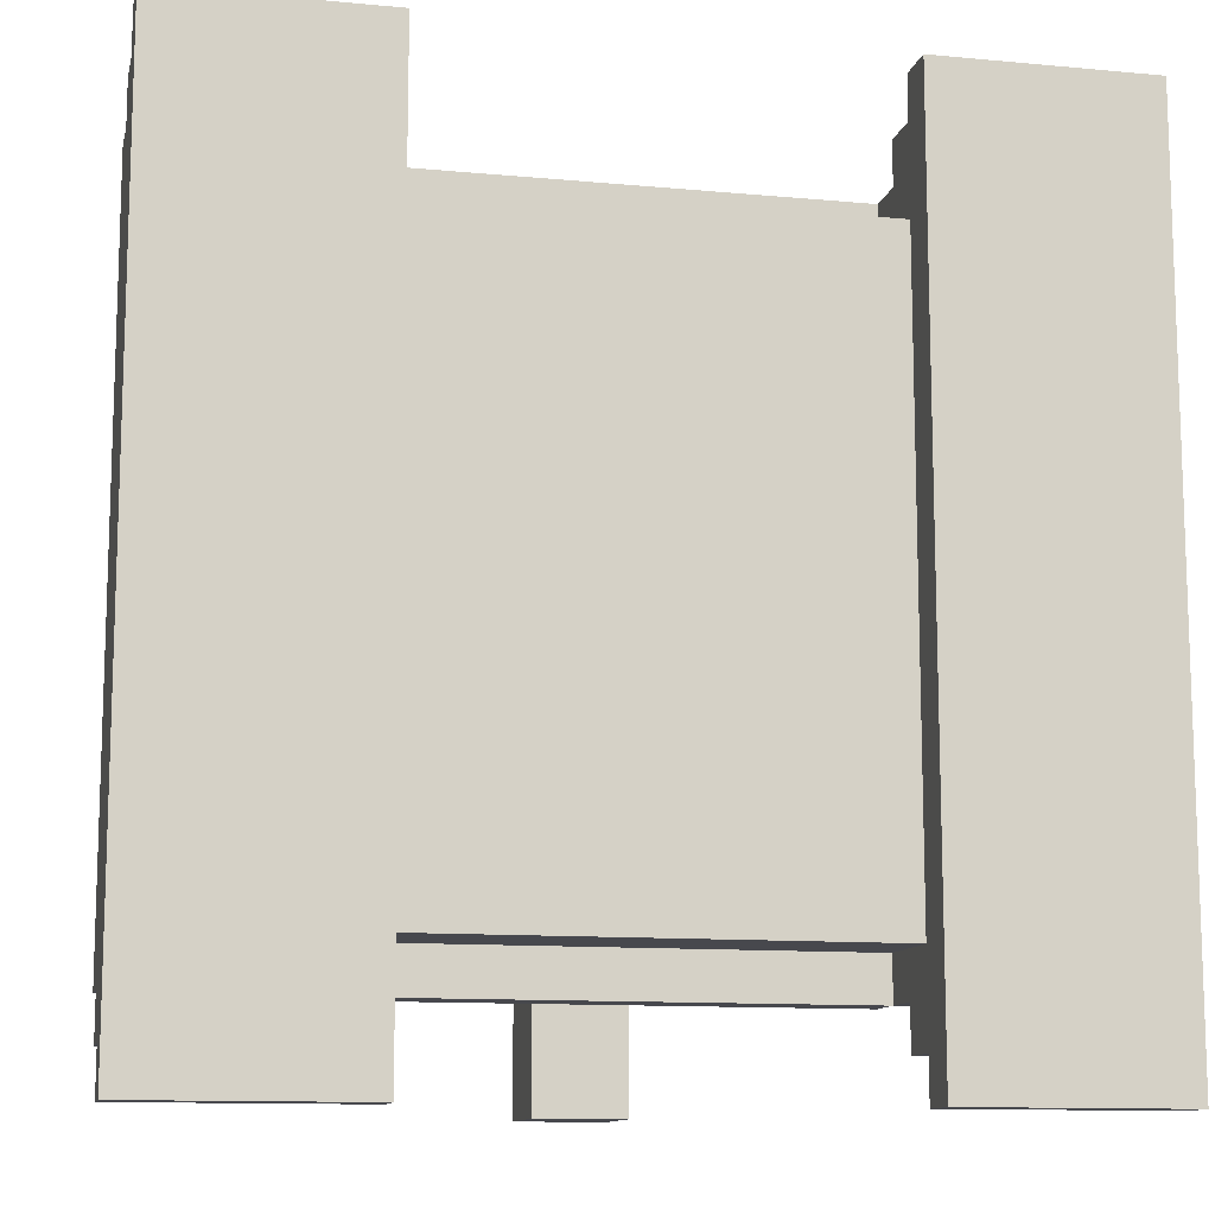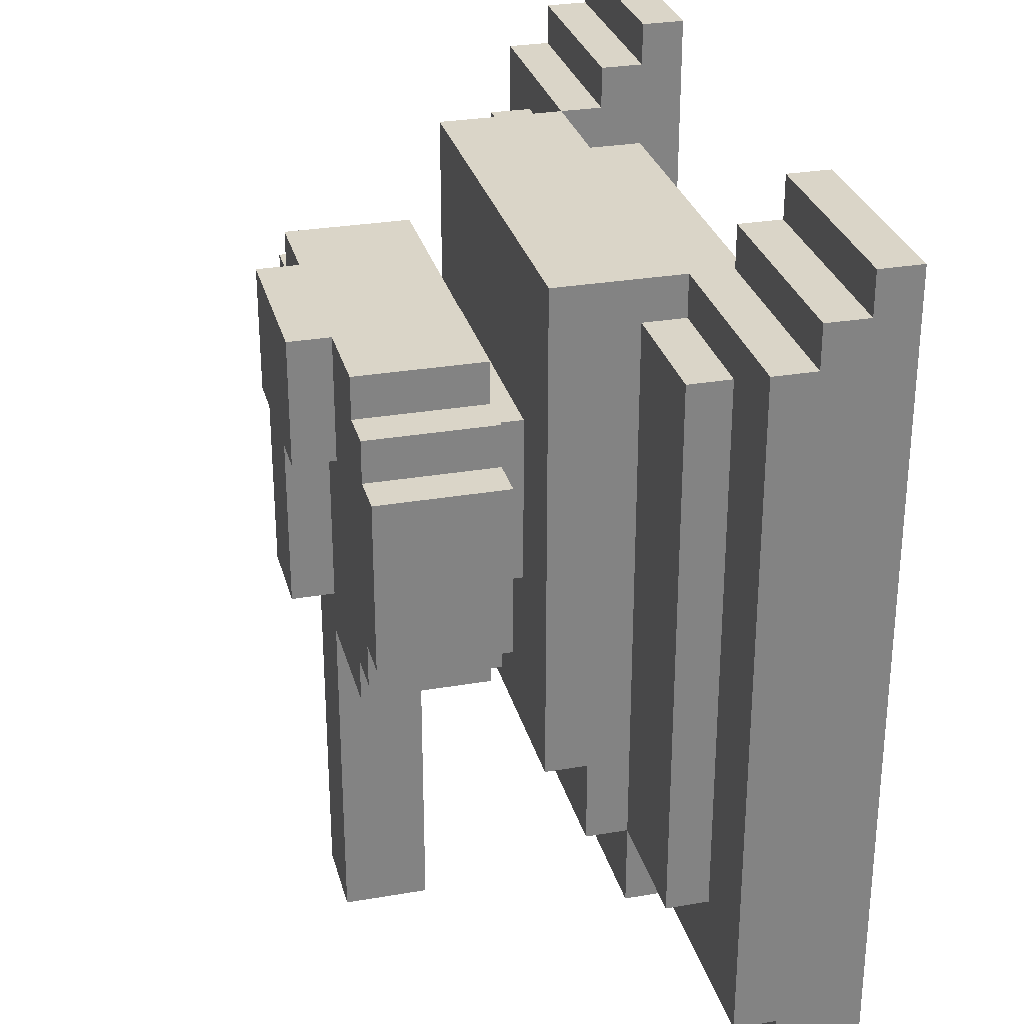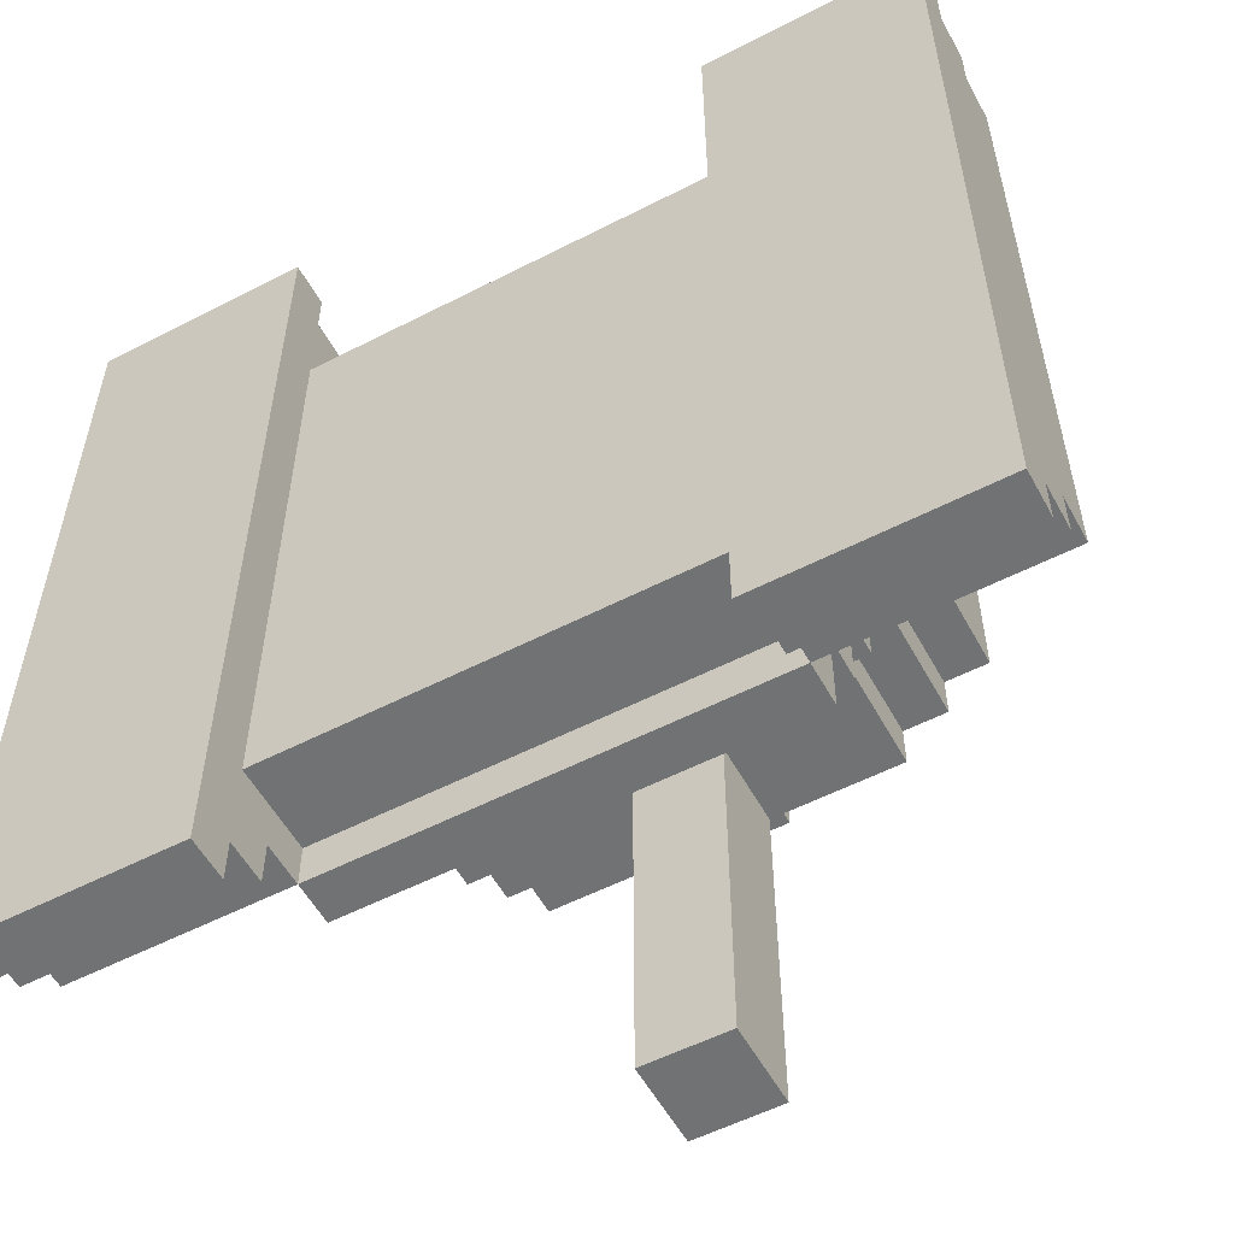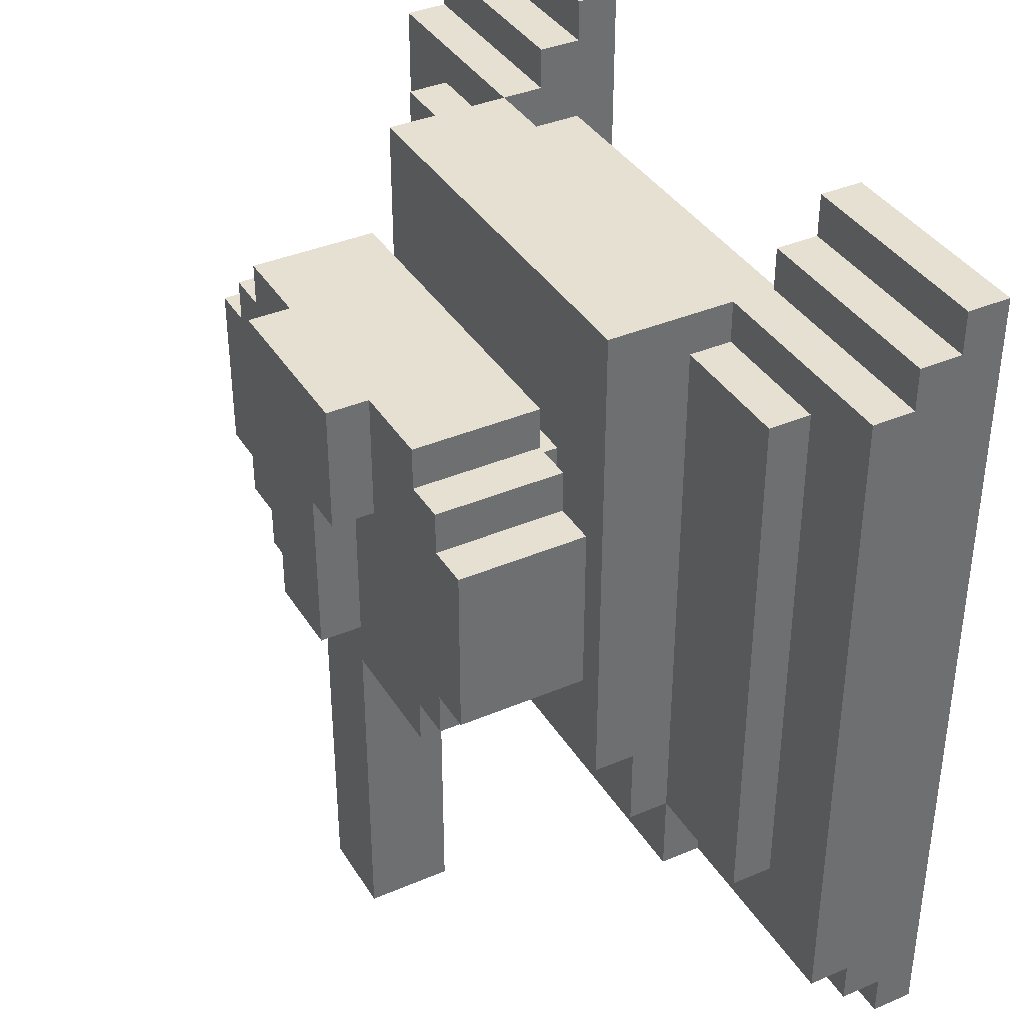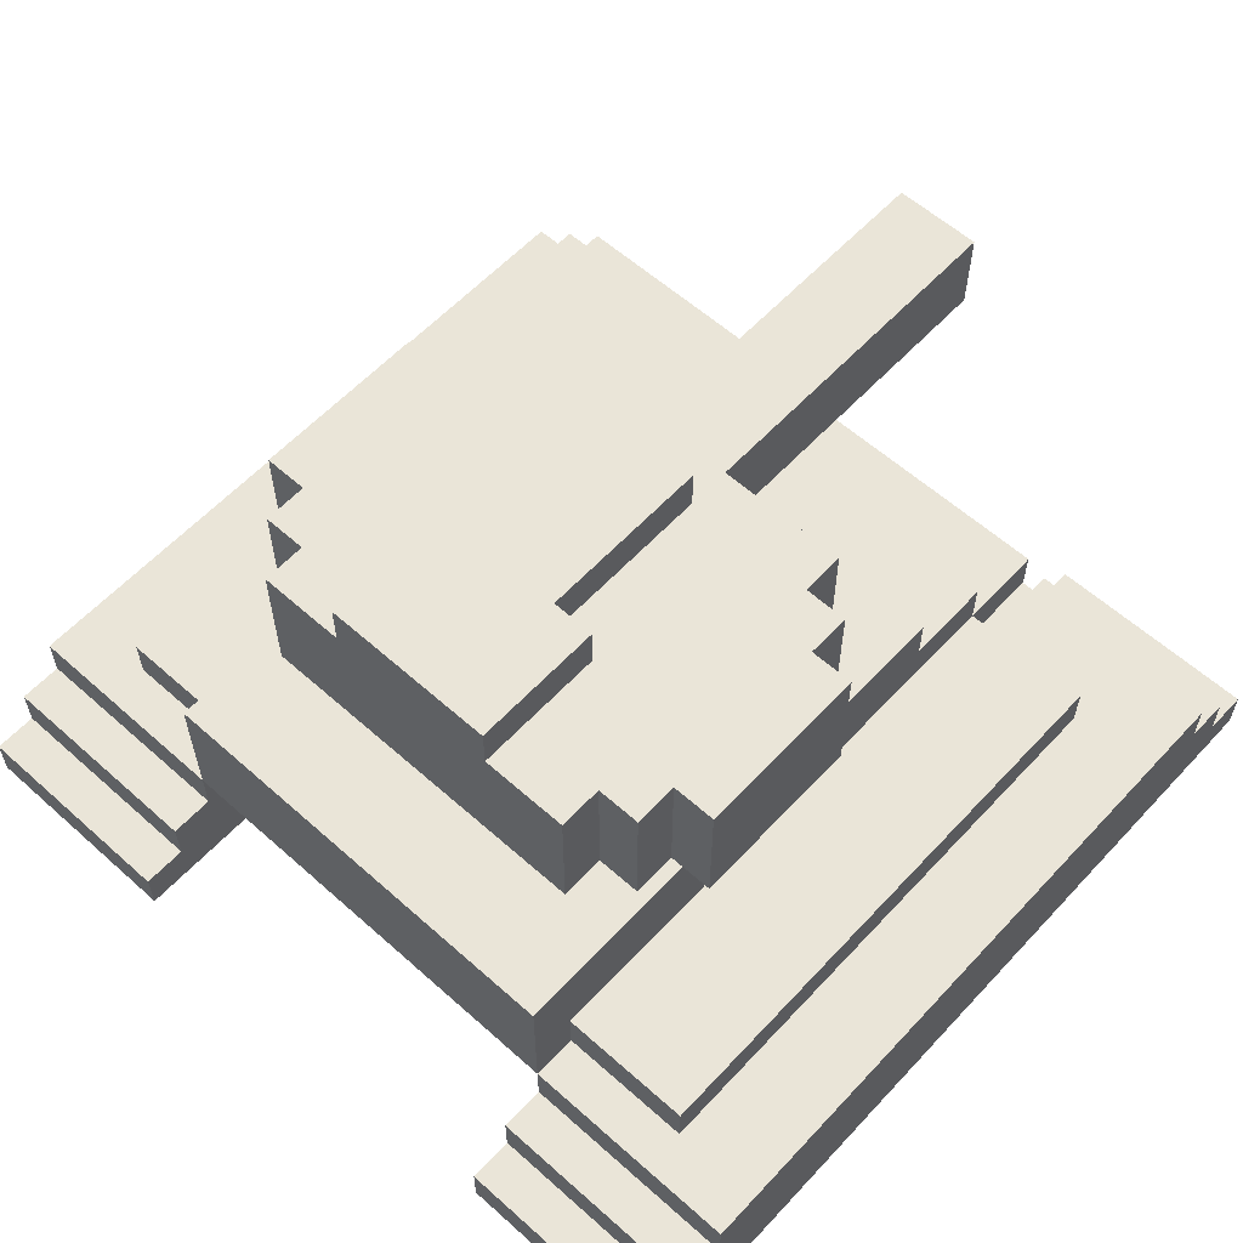
<metadata>
{"format":"obj","ext":"obj","renderer":"f3d","projection":"perspective","resolution":1024,"background":"white","views":[{"elev":-11.7,"azim":-12.7,"up":"+Z"},{"elev":29.2,"azim":-104.3,"up":"+Z"},{"elev":-55.5,"azim":28.4,"up":"+Z"},{"elev":37.8,"azim":-118.5,"up":"+Z"},{"elev":59.1,"azim":42.5,"up":"+Y"}]}
</metadata>
<code>
v -10 0 10
v -10 0 -10
v -10 1 10
v -10 1 9
v -10 1 -9
v -10 1 -10
v -10 2 9
v -10 2 8
v -10 2 -8
v -10 2 -9
v -10 3 8
v -10 3 -8
v -8 3 7
v -8 3 -6
v -8 4 7
v -8 4 -6
v -6 7 4
v -6 7 -0
v -6 10 4
v -6 10 -0
v -5 3 8
v -5 3 7
v -5 3 -6
v -5 3 -8
v -5 4 7
v -5 4 -4
v -5 4 -6
v -5 4 -8
v -5 5 -4
v -5 5 -6
v -5 6 8
v -5 6 -4
v -5 7 5
v -5 7 4
v -5 7 -0
v -5 7 -1
v -5 10 5
v -5 10 4
v -5 10 -0
v -5 10 -1
v -4 7 6
v -4 7 5
v -4 7 -1
v -4 7 -2
v -4 10 6
v -4 10 5
v -4 10 -1
v -4 10 -2
v -3 6 4
v -3 6 -0
v -3 7 4
v -3 7 -0
v -2 10 6
v -2 10 3
v -2 11 6
v -2 11 3
v -1 8 -2
v -1 8 -10
v -1 10 3
v -1 10 -1
v -1 10 -2
v -1 10 -10
v -1 11 3
v -1 11 -1
v 1 7 -1
v 1 7 -2
v 1 8 -1
v 1 8 -2
v 5 0 10
v 5 0 -10
v 5 1 10
v 5 1 9
v 5 1 7
v 5 1 -7
v 5 1 -9
v 5 1 -10
v 5 2 9
v 5 2 8
v 5 2 7
v 5 2 -7
v 5 2 -8
v 5 2 -9
v 5 3 8
v 5 3 7
v 5 3 -7
v 5 3 -8
v -5 0 10
v -5 0 -10
v -5 1 10
v -5 1 9
v -5 1 7
v -5 1 -7
v -5 1 -9
v -5 1 -10
v -5 2 9
v -5 2 8
v -5 2 7
v -5 2 -7
v -5 2 -8
v -5 2 -9
v -5 3 8
v -5 3 7
v -5 3 -7
v -5 3 -8
v -1 7 -1
v -1 7 -2
v -1 8 -1
v -1 8 -2
v 1 8 -2
v 1 8 -10
v 1 10 3
v 1 10 -1
v 1 10 -2
v 1 10 -10
v 1 11 3
v 1 11 -1
v 2 10 6
v 2 10 3
v 2 11 6
v 2 11 3
v 3 6 4
v 3 6 -0
v 3 7 4
v 3 7 -0
v 4 7 6
v 4 7 5
v 4 7 -1
v 4 7 -2
v 4 10 6
v 4 10 5
v 4 10 -1
v 4 10 -2
v 5 3 8
v 5 3 7
v 5 3 -6
v 5 3 -8
v 5 4 7
v 5 4 -4
v 5 4 -6
v 5 4 -8
v 5 5 -4
v 5 5 -6
v 5 6 8
v 5 6 -4
v 5 7 5
v 5 7 4
v 5 7 -0
v 5 7 -1
v 5 10 5
v 5 10 4
v 5 10 -0
v 5 10 -1
v 6 7 4
v 6 7 -0
v 6 10 4
v 6 10 -0
v 8 3 7
v 8 3 -6
v 8 4 7
v 8 4 -6
v 10 0 10
v 10 0 -10
v 10 1 10
v 10 1 9
v 10 1 -9
v 10 1 -10
v 10 2 9
v 10 2 8
v 10 2 -8
v 10 2 -9
v 10 3 8
v 10 3 -8
v -10 0 10
v -10 1 10
v -5 0 10
v -5 1 10
v 5 0 10
v 5 1 10
v 10 0 10
v 10 1 10
v -10 1 9
v -10 2 9
v -5 1 9
v -5 2 9
v 5 1 9
v 5 2 9
v 10 1 9
v 10 2 9
v -10 2 8
v -10 3 8
v -5 2 8
v -5 3 8
v -5 6 8
v 5 2 8
v 5 3 8
v 5 6 8
v 10 2 8
v 10 3 8
v -8 3 7
v -8 4 7
v -5 1 7
v -5 2 7
v -5 3 7
v -5 4 7
v 5 1 7
v 5 2 7
v 5 3 7
v 5 4 7
v 8 3 7
v 8 4 7
v -4 7 6
v -4 10 6
v -3 7 6
v -3 10 6
v -2 10 6
v -2 11 6
v 2 10 6
v 2 11 6
v 3 7 6
v 3 10 6
v 4 7 6
v 4 10 6
v -5 7 5
v -5 10 5
v -4 7 5
v -4 10 5
v 4 7 5
v 4 10 5
v 5 7 5
v 5 10 5
v -6 7 4
v -6 10 4
v -5 7 4
v -5 10 4
v -3 6 4
v -3 7 4
v 3 6 4
v 3 7 4
v 5 7 4
v 5 10 4
v 6 7 4
v 6 10 4
v -2 10 3
v -2 11 3
v -1 10 3
v -1 11 3
v 1 10 3
v 1 11 3
v 2 10 3
v 2 11 3
v -6 7 -0
v -6 10 -0
v -5 7 -0
v -5 10 -0
v -3 6 -0
v -3 7 -0
v 3 6 -0
v 3 7 -0
v 5 7 -0
v 5 10 -0
v 6 7 -0
v 6 10 -0
v -5 7 -1
v -5 10 -1
v -4 7 -1
v -4 10 -1
v -1 7 -1
v -1 8 -1
v -1 10 -1
v -1 11 -1
v 1 7 -1
v 1 8 -1
v 1 10 -1
v 1 11 -1
v 4 7 -1
v 4 10 -1
v 5 7 -1
v 5 10 -1
v -4 7 -2
v -4 10 -2
v -3 7 -2
v -3 10 -2
v -1 7 -2
v -1 8 -2
v -1 10 -2
v 1 7 -2
v 1 8 -2
v 1 10 -2
v 3 7 -2
v 3 10 -2
v 4 7 -2
v 4 10 -2
v -5 5 -4
v -5 6 -4
v 5 5 -4
v 5 6 -4
v -8 3 -6
v -8 4 -6
v -5 3 -6
v -5 4 -6
v -5 5 -6
v 5 3 -6
v 5 4 -6
v 5 5 -6
v 8 3 -6
v 8 4 -6
v -5 1 -7
v -5 2 -7
v -5 3 -7
v 5 1 -7
v 5 2 -7
v 5 3 -7
v -10 2 -8
v -10 3 -8
v -5 2 -8
v -5 3 -8
v -5 4 -8
v 5 2 -8
v 5 3 -8
v 5 4 -8
v 10 2 -8
v 10 3 -8
v -10 1 -9
v -10 2 -9
v -5 1 -9
v -5 2 -9
v 5 1 -9
v 5 2 -9
v 10 1 -9
v 10 2 -9
v -10 0 -10
v -10 1 -10
v -5 0 -10
v -5 1 -10
v -1 8 -10
v -1 10 -10
v 1 8 -10
v 1 10 -10
v 5 0 -10
v 5 1 -10
v 10 0 -10
v 10 1 -10
v -10 0 10
v -5 0 10
v 5 0 10
v 10 0 10
v -10 0 -10
v -5 0 -10
v 5 0 -10
v 10 0 -10
v -5 1 7
v 5 1 7
v -5 1 -7
v 5 1 -7
v -5 3 8
v 5 3 8
v -5 3 7
v 5 3 7
v -5 3 -7
v 5 3 -7
v -5 3 -8
v 5 3 -8
v -4 7 6
v -3 7 6
v 3 7 6
v 4 7 6
v -5 7 5
v -4 7 5
v 4 7 5
v 5 7 5
v -6 7 4
v -5 7 4
v -3 7 4
v 3 7 4
v 5 7 4
v 6 7 4
v -6 7 -0
v -5 7 -0
v -3 7 -0
v 3 7 -0
v 5 7 -0
v 6 7 -0
v -5 7 -1
v -4 7 -1
v -1 7 -1
v 1 7 -1
v 4 7 -1
v 5 7 -1
v -4 7 -2
v -3 7 -2
v -1 7 -2
v 1 7 -2
v 3 7 -2
v 4 7 -2
v -1 8 -1
v 1 8 -1
v -1 8 -2
v 1 8 -2
v -1 8 -10
v 1 8 -10
v -10 1 10
v -5 1 10
v 5 1 10
v 10 1 10
v -10 1 9
v -5 1 9
v 5 1 9
v 10 1 9
v -10 1 -9
v -5 1 -9
v 5 1 -9
v 10 1 -9
v -10 1 -10
v -5 1 -10
v 5 1 -10
v 10 1 -10
v -10 2 9
v -5 2 9
v 5 2 9
v 10 2 9
v -10 2 8
v -5 2 8
v 5 2 8
v 10 2 8
v -10 2 -8
v -5 2 -8
v 5 2 -8
v 10 2 -8
v -10 2 -9
v -5 2 -9
v 5 2 -9
v 10 2 -9
v -10 3 8
v -5 3 8
v 5 3 8
v 10 3 8
v -8 3 7
v -5 3 7
v 5 3 7
v 8 3 7
v -8 3 -6
v -5 3 -6
v 5 3 -6
v 8 3 -6
v -10 3 -8
v -5 3 -8
v 5 3 -8
v 10 3 -8
v -8 4 7
v -5 4 7
v 5 4 7
v 8 4 7
v -5 4 -4
v 5 4 -4
v -8 4 -6
v -5 4 -6
v 5 4 -6
v 8 4 -6
v -5 4 -8
v 5 4 -8
v -5 5 -4
v 5 5 -4
v -5 5 -6
v 5 5 -6
v -5 6 8
v 5 6 8
v -3 6 4
v 3 6 4
v -3 6 -0
v 3 6 -0
v -5 6 -4
v 5 6 -4
v -4 10 6
v -3 10 6
v -2 10 6
v 2 10 6
v 3 10 6
v 4 10 6
v -5 10 5
v -4 10 5
v 4 10 5
v 5 10 5
v -6 10 4
v -5 10 4
v 5 10 4
v 6 10 4
v -2 10 3
v -1 10 3
v 1 10 3
v 2 10 3
v -6 10 -0
v -5 10 -0
v 5 10 -0
v 6 10 -0
v -5 10 -1
v -4 10 -1
v -1 10 -1
v 1 10 -1
v 4 10 -1
v 5 10 -1
v -4 10 -2
v -3 10 -2
v -1 10 -2
v 1 10 -2
v 3 10 -2
v 4 10 -2
v -1 10 -10
v 1 10 -10
v -2 11 6
v 2 11 6
v -2 11 3
v -1 11 3
v 1 11 3
v 2 11 3
v -1 11 -1
v 1 11 -1
f 3 2 1
f 4 2 3
f 5 2 4
f 6 2 5
f 7 5 4
f 8 5 7
f 9 5 8
f 10 5 9
f 11 9 8
f 12 9 11
f 15 14 13
f 16 14 15
f 19 18 17
f 20 18 19
f 25 22 21
f 27 24 23
f 28 24 27
f 29 26 25
f 29 27 26
f 30 27 29
f 31 25 21
f 31 29 25
f 32 29 31
f 37 34 33
f 38 34 37
f 39 36 35
f 40 36 39
f 45 42 41
f 46 42 45
f 47 44 43
f 48 44 47
f 51 50 49
f 52 50 51
f 55 54 53
f 56 54 55
f 61 58 57
f 62 58 61
f 63 60 59
f 64 60 63
f 67 66 65
f 68 66 67
f 71 70 69
f 72 70 71
f 73 70 72
f 74 70 73
f 75 70 74
f 76 70 75
f 77 73 72
f 78 73 77
f 79 73 78
f 80 75 74
f 81 75 80
f 82 75 81
f 83 79 78
f 84 79 83
f 85 81 80
f 86 81 85
f 87 88 89
f 89 88 90
f 90 88 91
f 91 88 92
f 92 88 93
f 93 88 94
f 90 91 95
f 95 91 96
f 96 91 97
f 92 93 98
f 98 93 99
f 99 93 100
f 96 97 101
f 101 97 102
f 98 99 103
f 103 99 104
f 105 106 107
f 107 106 108
f 109 110 113
f 113 110 114
f 111 112 115
f 115 112 116
f 117 118 119
f 119 118 120
f 121 122 123
f 123 122 124
f 125 126 129
f 129 126 130
f 127 128 131
f 131 128 132
f 133 134 137
f 135 136 139
f 139 136 140
f 137 138 141
f 138 139 141
f 141 139 142
f 133 137 143
f 137 141 143
f 143 141 144
f 145 146 149
f 149 146 150
f 147 148 151
f 151 148 152
f 153 154 155
f 155 154 156
f 157 158 159
f 159 158 160
f 161 162 163
f 163 162 164
f 164 162 165
f 165 162 166
f 164 165 167
f 167 165 168
f 168 165 169
f 169 165 170
f 168 169 171
f 171 169 172
f 175 174 173
f 176 174 175
f 179 178 177
f 180 178 179
f 183 182 181
f 184 182 183
f 187 186 185
f 188 186 187
f 191 190 189
f 192 190 191
f 195 193 192
f 196 193 195
f 197 195 194
f 198 195 197
f 203 200 199
f 204 200 203
f 205 202 201
f 206 203 202
f 206 202 205
f 207 203 206
f 209 208 207
f 210 208 209
f 213 212 211
f 214 212 213
f 215 214 213
f 217 215 213
f 217 216 215
f 218 216 217
f 219 217 213
f 220 217 219
f 221 220 219
f 222 220 221
f 225 224 223
f 226 224 225
f 229 228 227
f 230 228 229
f 233 232 231
f 234 232 233
f 237 236 235
f 238 236 237
f 241 240 239
f 242 240 241
f 243 244 245
f 245 244 246
f 247 248 249
f 249 248 250
f 251 252 253
f 253 252 254
f 255 256 257
f 257 256 258
f 259 260 261
f 261 260 262
f 263 264 265
f 265 264 266
f 267 268 271
f 271 268 272
f 269 270 273
f 273 270 274
f 275 276 277
f 277 276 278
f 279 280 281
f 281 280 282
f 281 282 283
f 283 282 284
f 284 282 285
f 286 287 289
f 287 288 289
f 289 288 290
f 289 290 291
f 291 290 292
f 293 294 295
f 295 294 296
f 297 298 299
f 299 298 300
f 300 301 303
f 303 301 304
f 302 303 305
f 305 303 306
f 307 308 310
f 308 309 311
f 310 308 311
f 311 309 312
f 313 314 315
f 315 314 316
f 316 317 319
f 319 317 320
f 318 319 321
f 321 319 322
f 323 324 325
f 325 324 326
f 327 328 329
f 329 328 330
f 331 332 333
f 333 332 334
f 335 336 337
f 337 336 338
f 339 340 341
f 341 340 342
f 347 344 343
f 348 344 347
f 349 346 345
f 350 346 349
f 353 352 351
f 354 352 353
f 357 356 355
f 358 356 357
f 361 360 359
f 362 360 361
f 368 364 363
f 369 366 365
f 372 368 367
f 373 365 364
f 373 364 368
f 373 368 372
f 374 370 369
f 374 365 373
f 374 369 365
f 375 370 374
f 377 373 372
f 377 372 371
f 378 373 377
f 379 373 378
f 380 376 375
f 380 375 374
f 381 376 380
f 382 376 381
f 383 379 378
f 384 379 383
f 385 380 379
f 386 380 385
f 387 381 380
f 388 381 387
f 389 379 384
f 390 385 379
f 390 379 389
f 391 385 390
f 392 380 386
f 393 387 380
f 393 380 392
f 394 387 393
f 397 396 395
f 398 396 397
f 399 398 397
f 400 398 399
f 401 402 405
f 405 402 406
f 403 404 407
f 407 404 408
f 409 410 413
f 413 410 414
f 411 412 415
f 415 412 416
f 417 418 421
f 421 418 422
f 419 420 423
f 423 420 424
f 425 426 429
f 429 426 430
f 427 428 431
f 431 428 432
f 433 434 437
f 437 434 438
f 435 436 439
f 439 436 440
f 433 437 441
f 440 436 444
f 441 442 445
f 433 441 445
f 445 442 446
f 443 444 447
f 444 436 448
f 447 444 448
f 449 450 453
f 451 452 454
f 449 453 455
f 455 453 456
f 454 452 457
f 457 452 458
f 456 457 459
f 459 457 460
f 461 462 463
f 463 462 464
f 465 466 467
f 467 466 468
f 465 467 469
f 468 466 470
f 465 469 471
f 469 470 471
f 470 466 472
f 471 470 472
f 473 474 480
f 477 478 481
f 479 480 484
f 481 482 485
f 474 475 487
f 476 477 490
f 483 484 491
f 484 480 492
f 491 484 492
f 485 486 493
f 481 485 493
f 493 486 494
f 492 480 495
f 480 474 496
f 495 480 496
f 487 488 497
f 489 490 498
f 477 481 499
f 481 493 499
f 499 493 500
f 496 474 501
f 487 497 502
f 501 474 502
f 474 487 502
f 497 498 503
f 502 497 503
f 498 490 504
f 503 498 504
f 490 477 505
f 504 490 505
f 477 499 505
f 505 499 506
f 503 504 507
f 507 504 508
f 509 510 511
f 511 510 512
f 512 510 513
f 513 510 514
f 512 513 515
f 515 513 516

</code>
